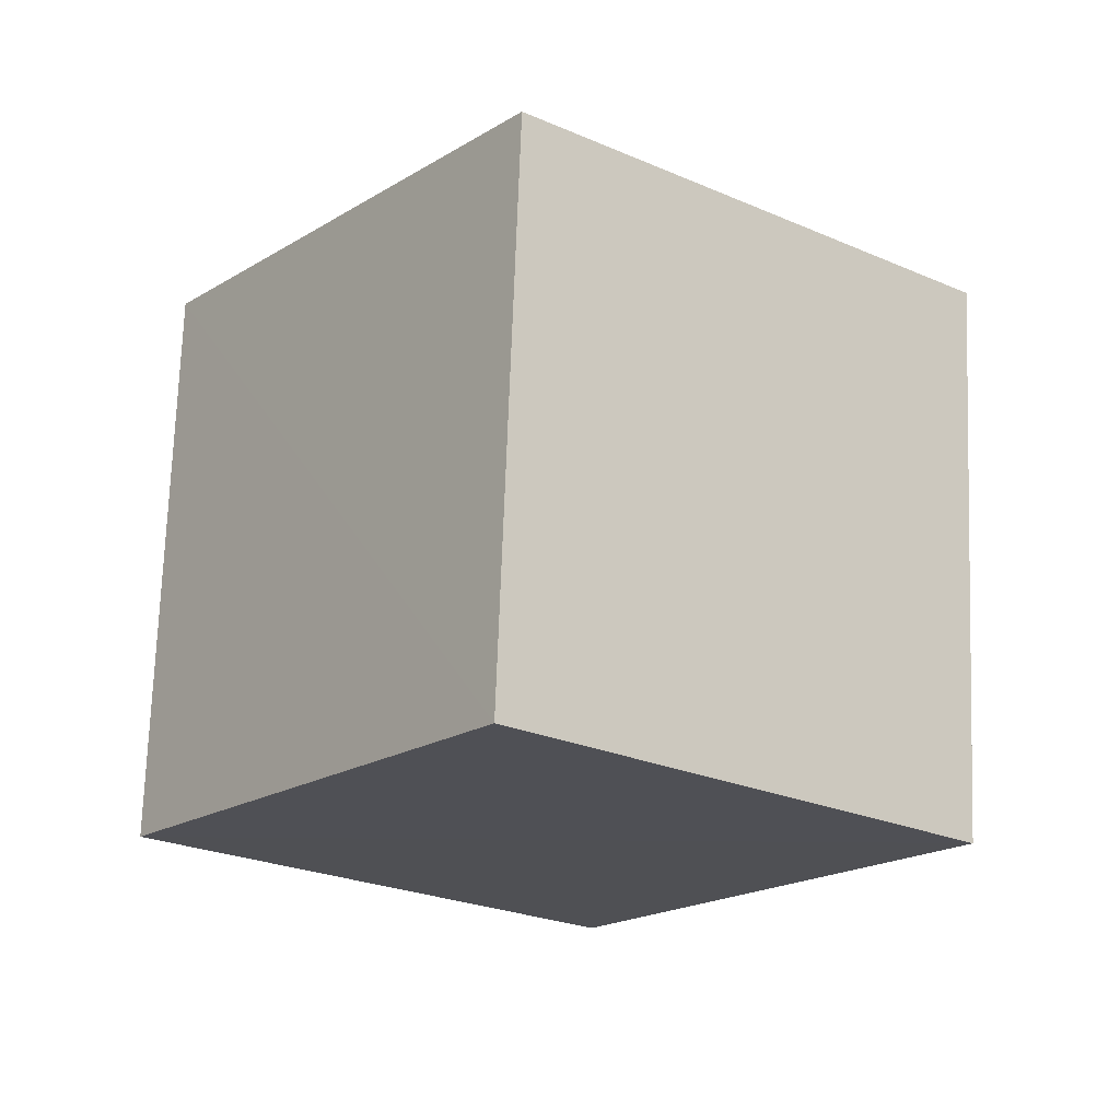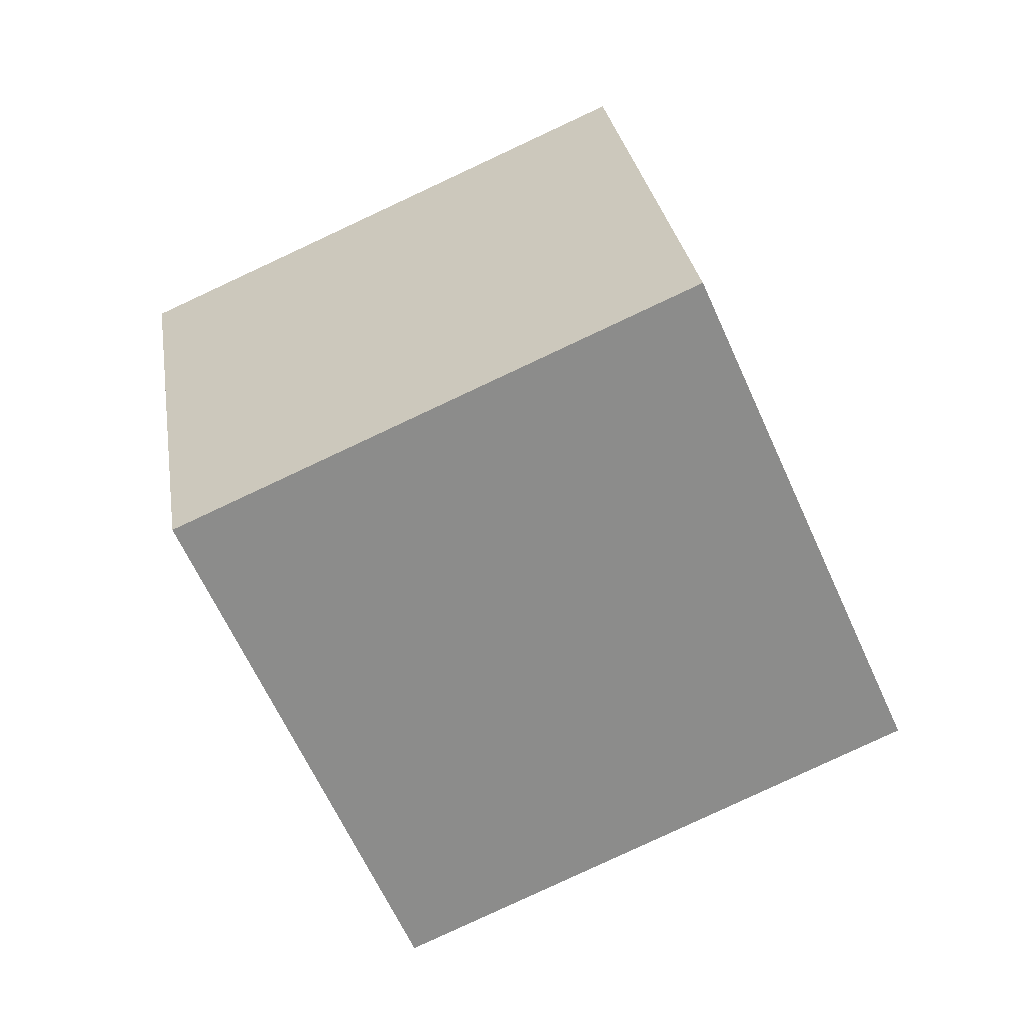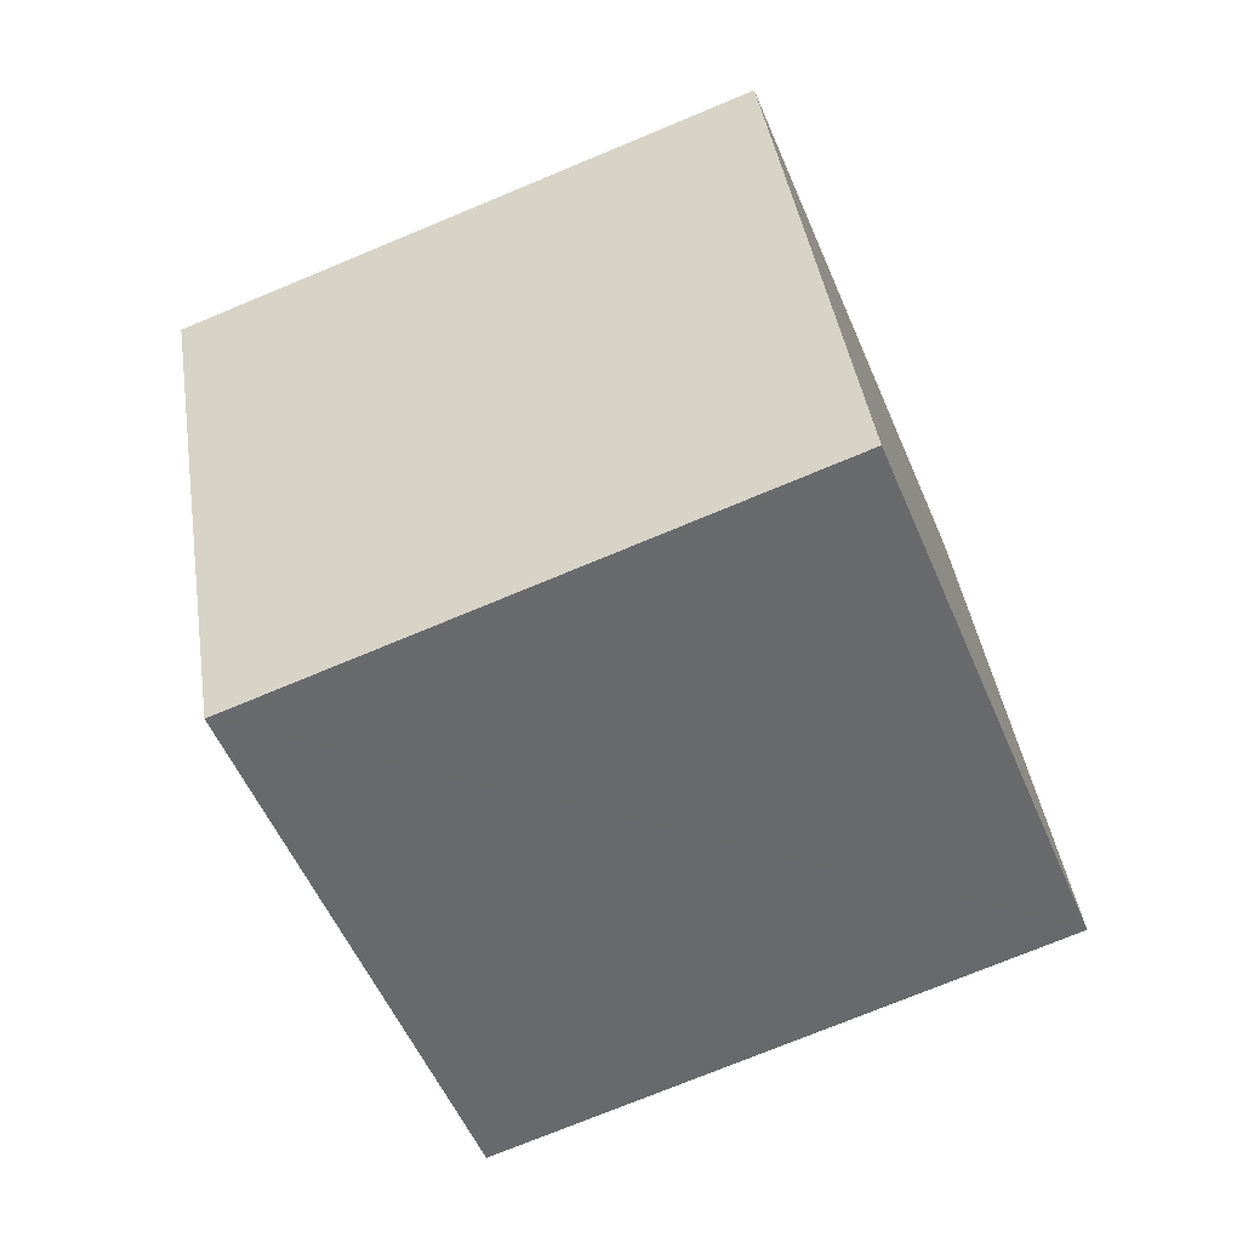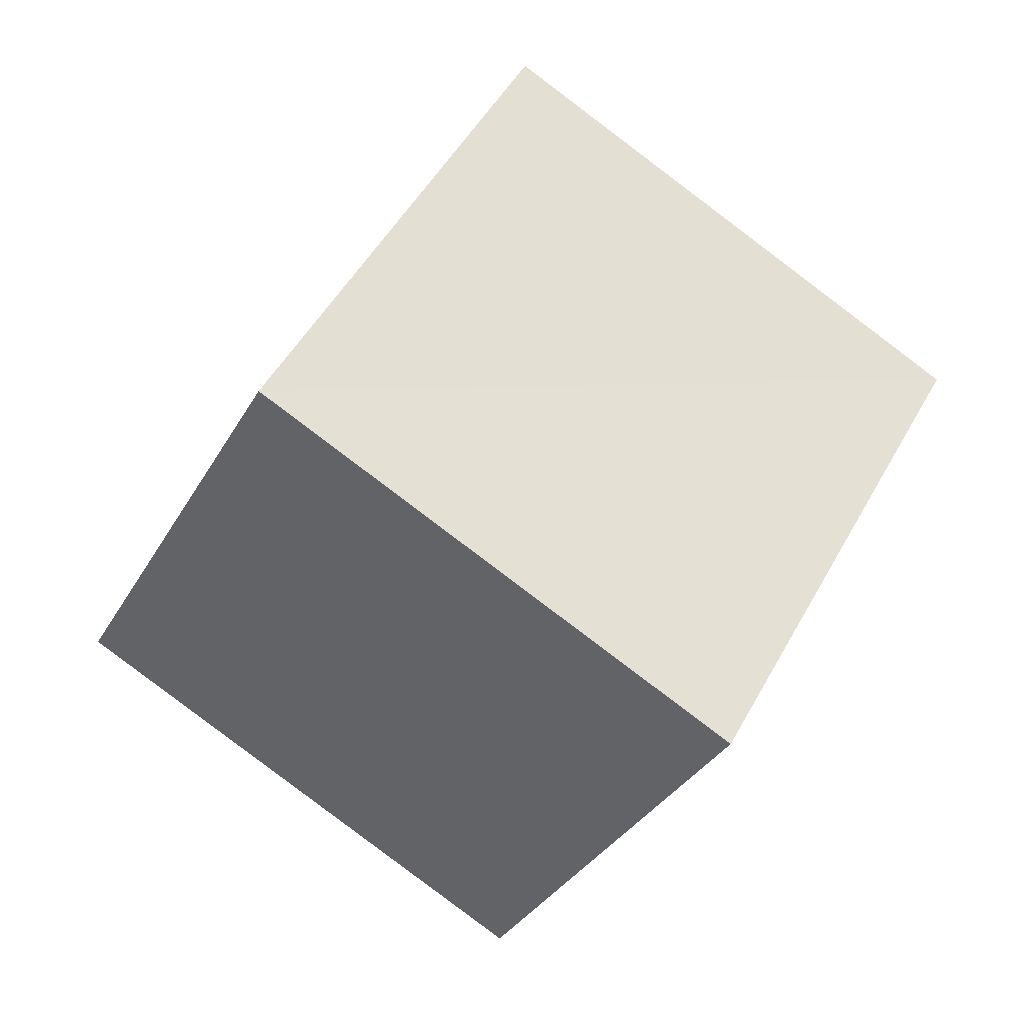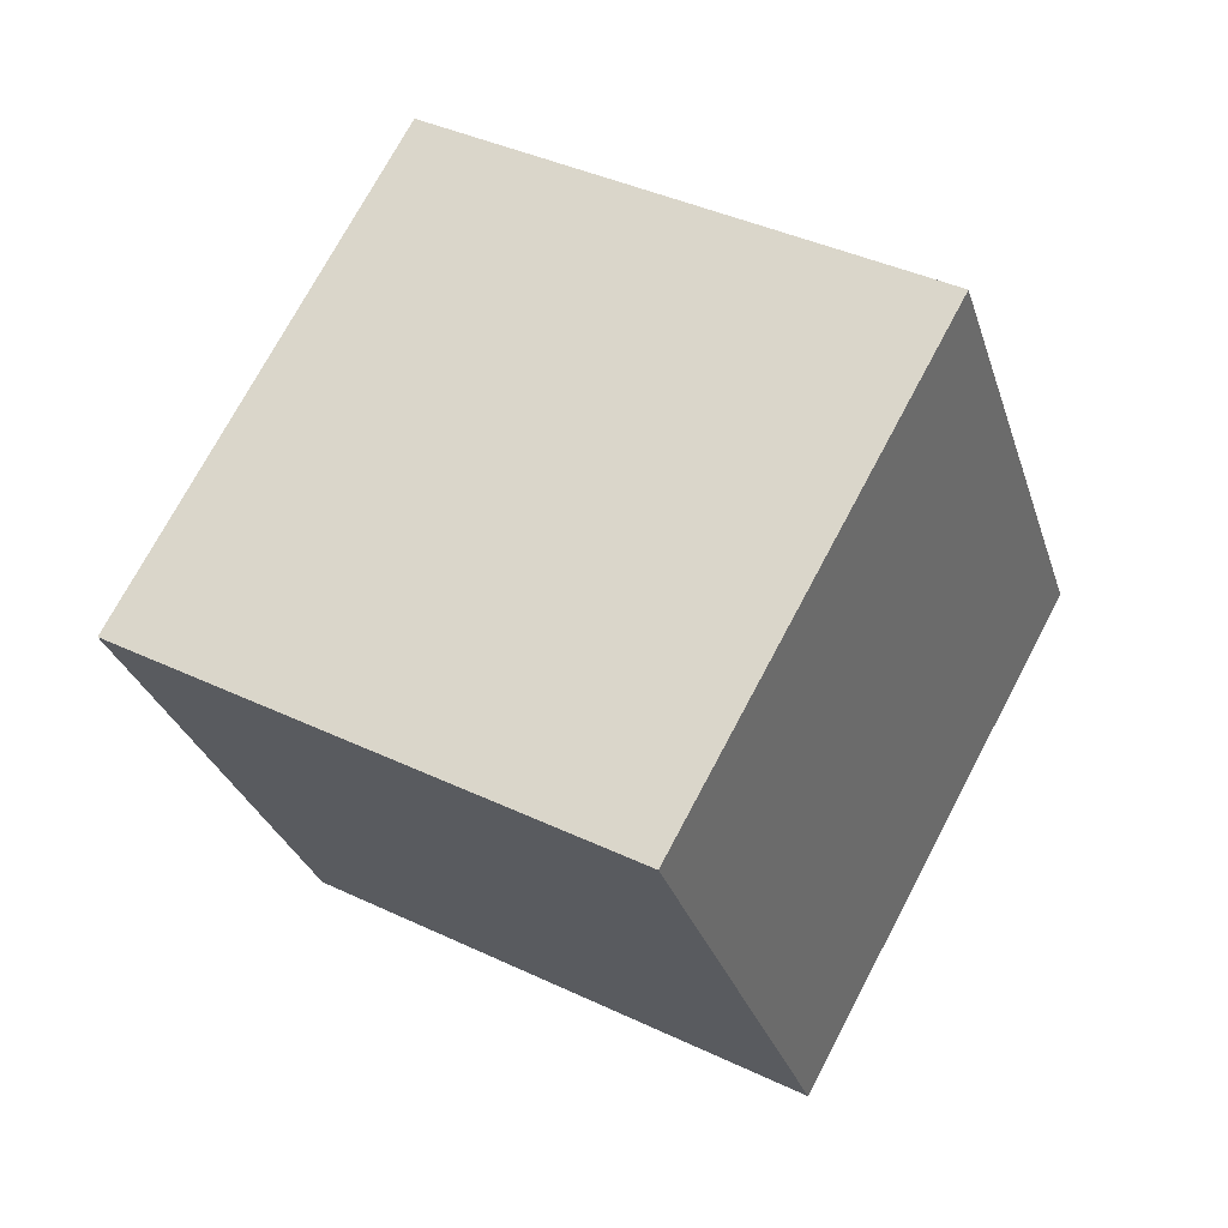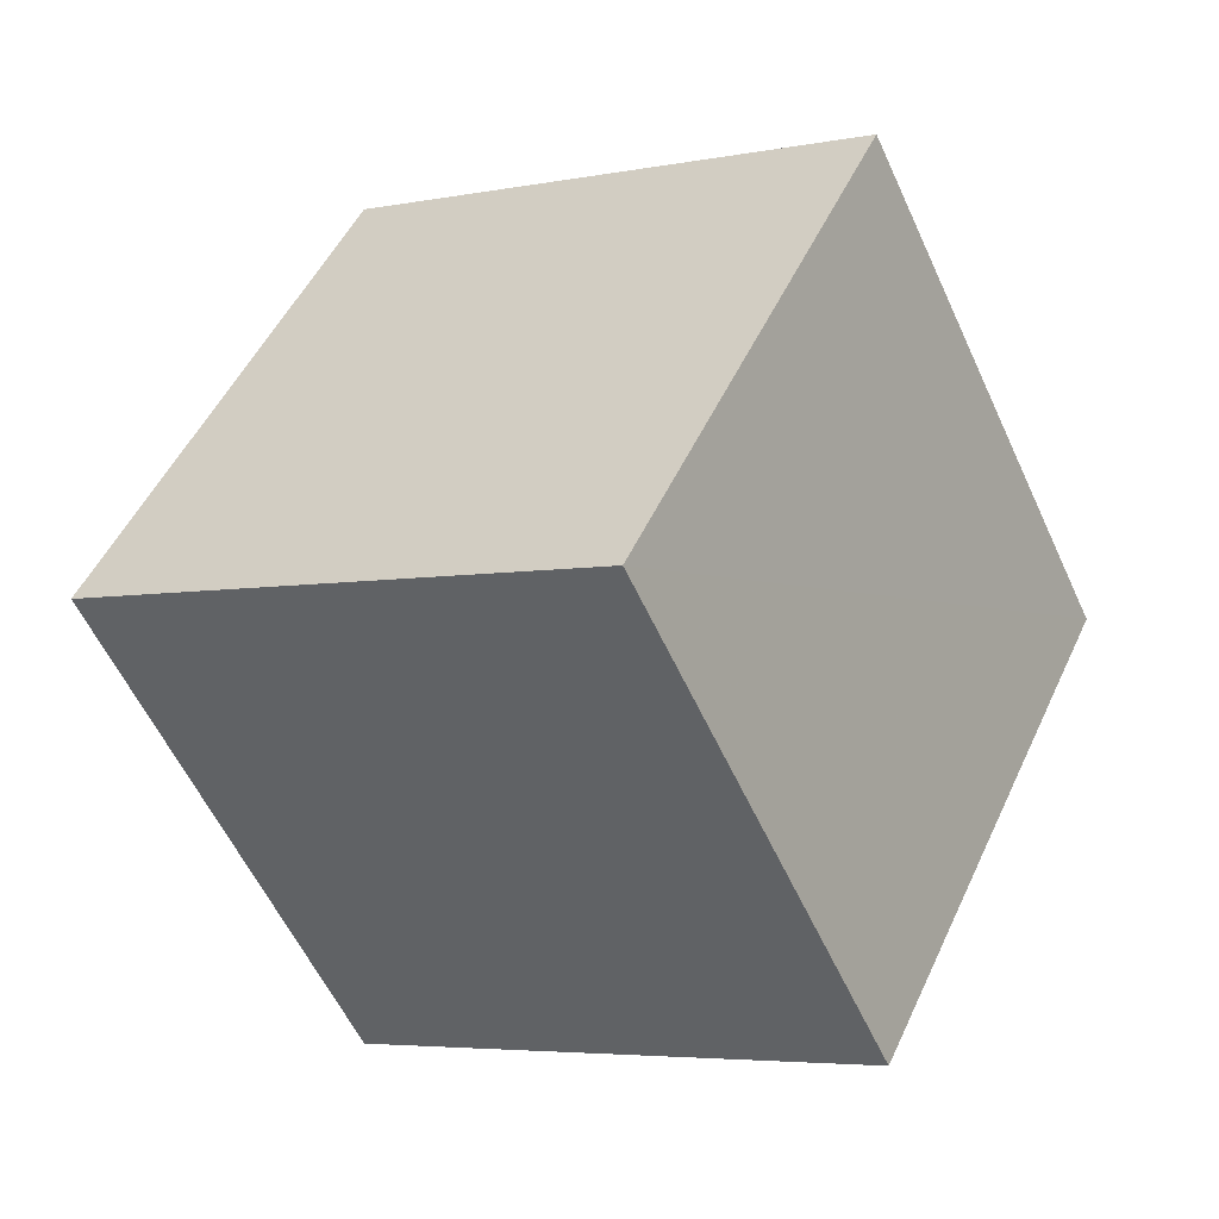
<metadata>
{"format":"obj","ext":"obj","renderer":"f3d","projection":"perspective","resolution":1024,"background":"white","views":[{"elev":5.9,"azim":30.4,"up":"+Y"},{"elev":-35.5,"azim":37.1,"up":"+Z"},{"elev":54.7,"azim":-32.6,"up":"+Y"},{"elev":-55.0,"azim":166.0,"up":"+Z"},{"elev":-9.3,"azim":124.9,"up":"+Z"},{"elev":26.7,"azim":-84.2,"up":"+Y"}]}
</metadata>
<code>
v  2.049  1.954  1.092
v  2.233  1.049  1.476
v  1.84  1.339  2.35
v  1.655  2.245  1.964
v  1.146  1.643  0.7892
v  1.331  0.738  1.173
v  0.9376  1.027  2.047
v  0.7529  1.932  1.662
f 3 1 2
f 5 7 6
f 1 3 4
f 1 6 2
f 7 5 8
f 2 7 3
f 6 1 5
f 3 8 4
f 7 2 6
f 1 8 5
f 8 3 7
f 8 1 4

</code>
